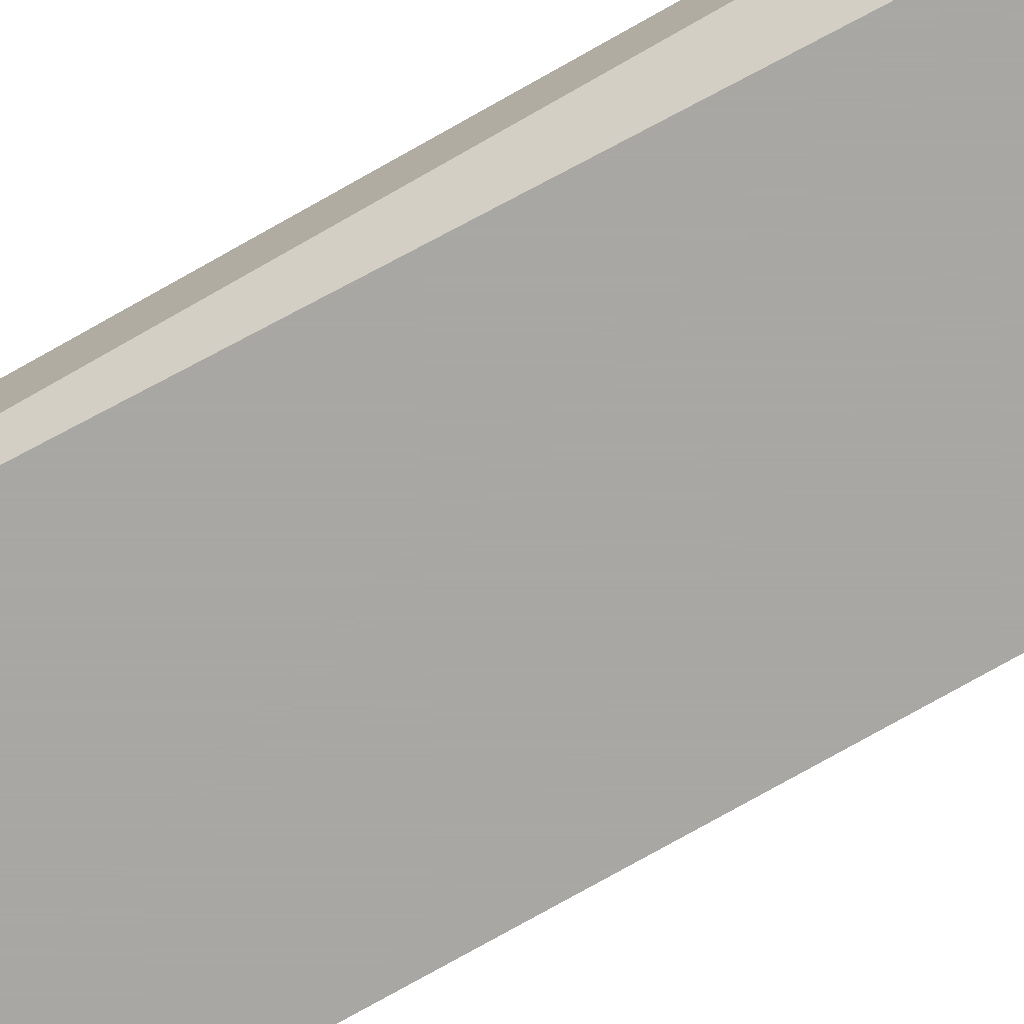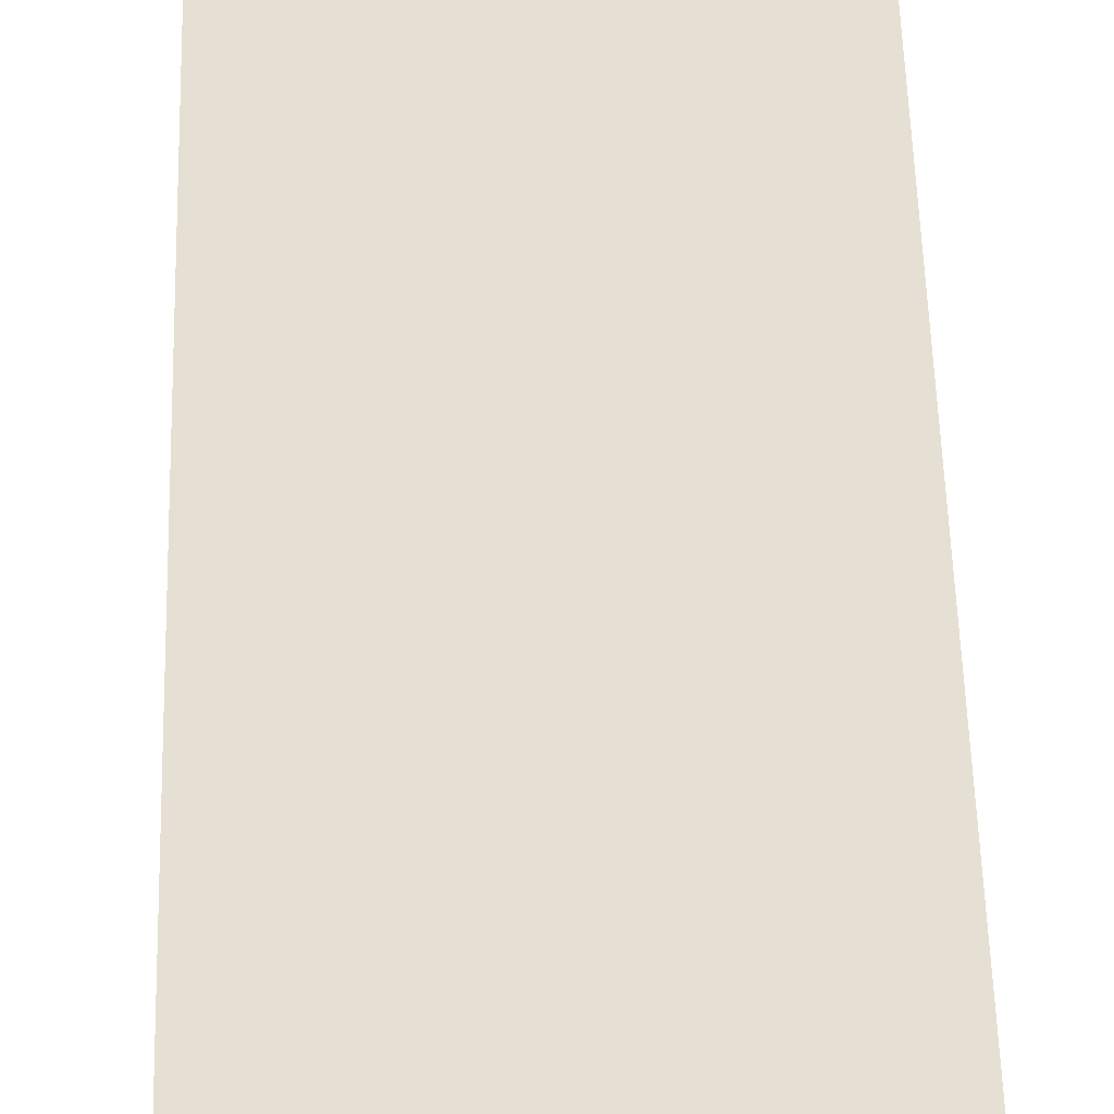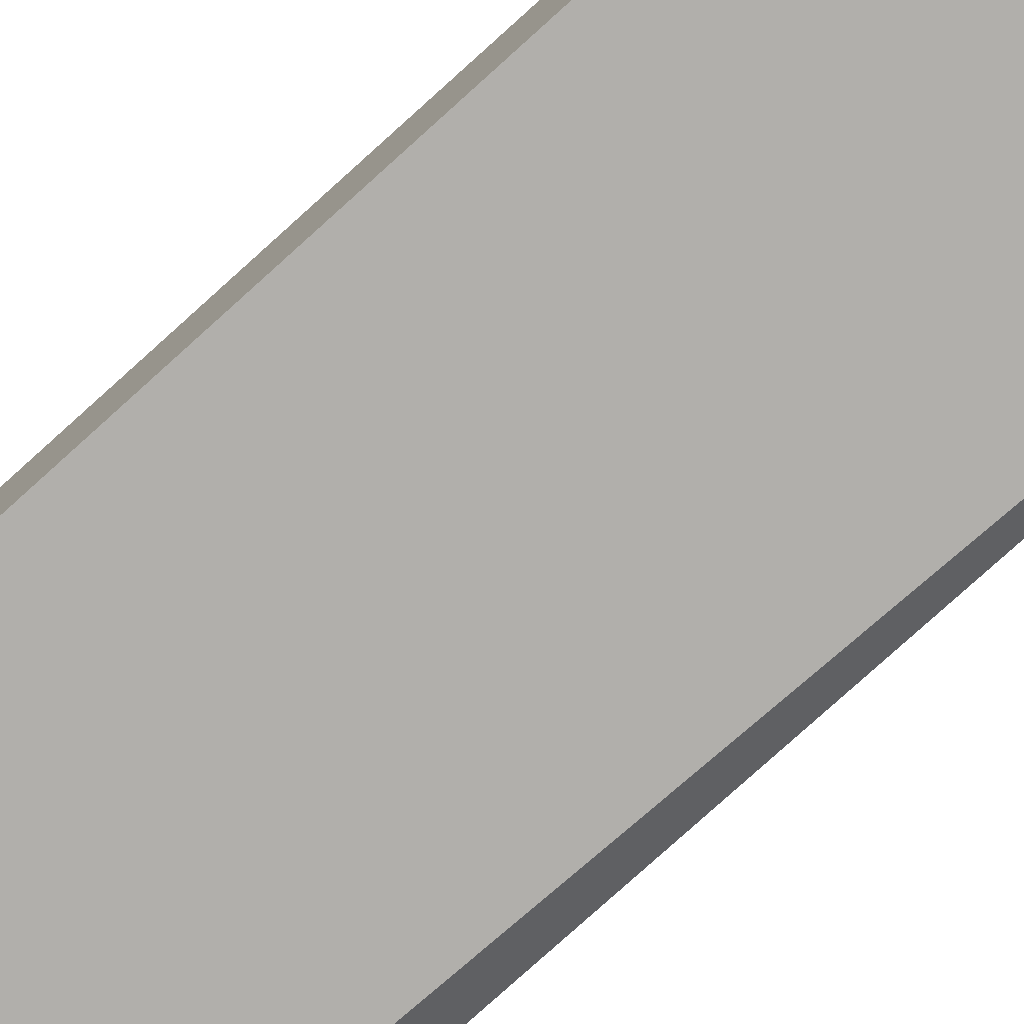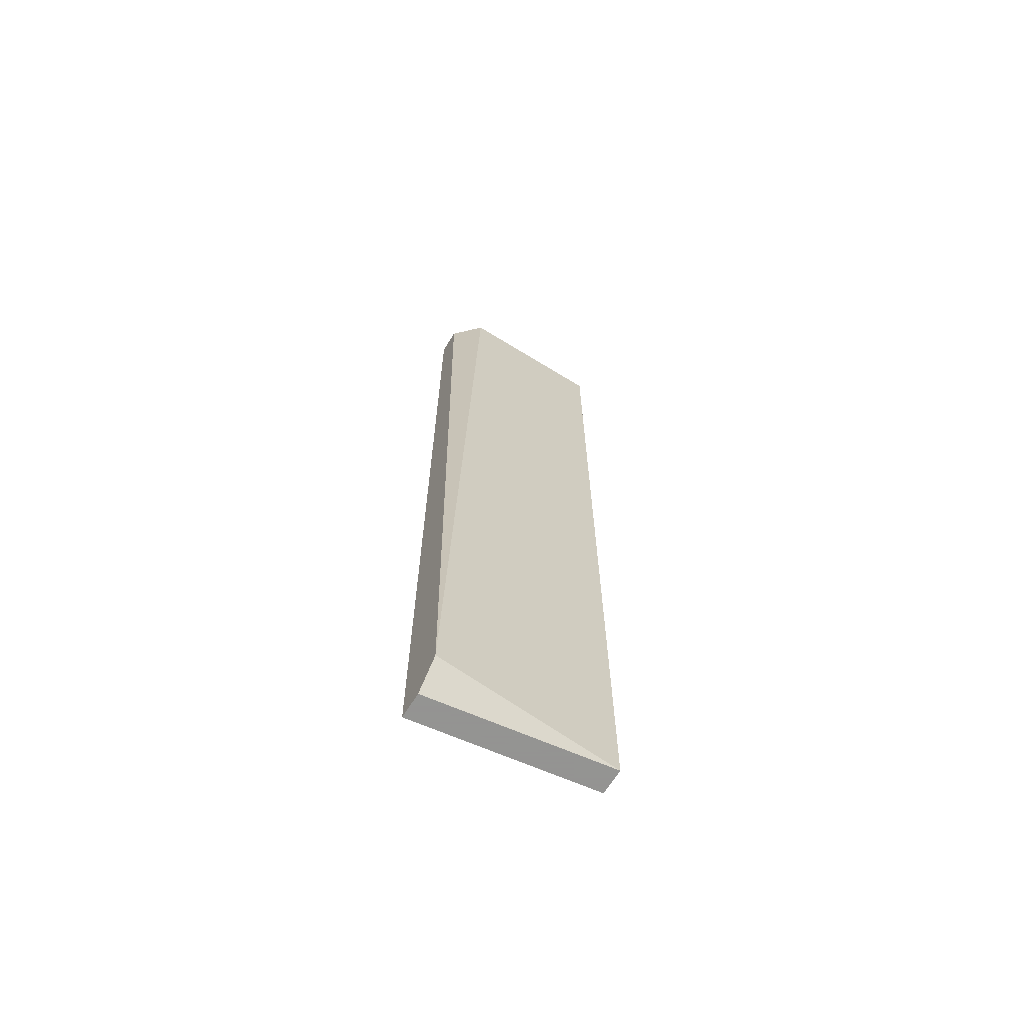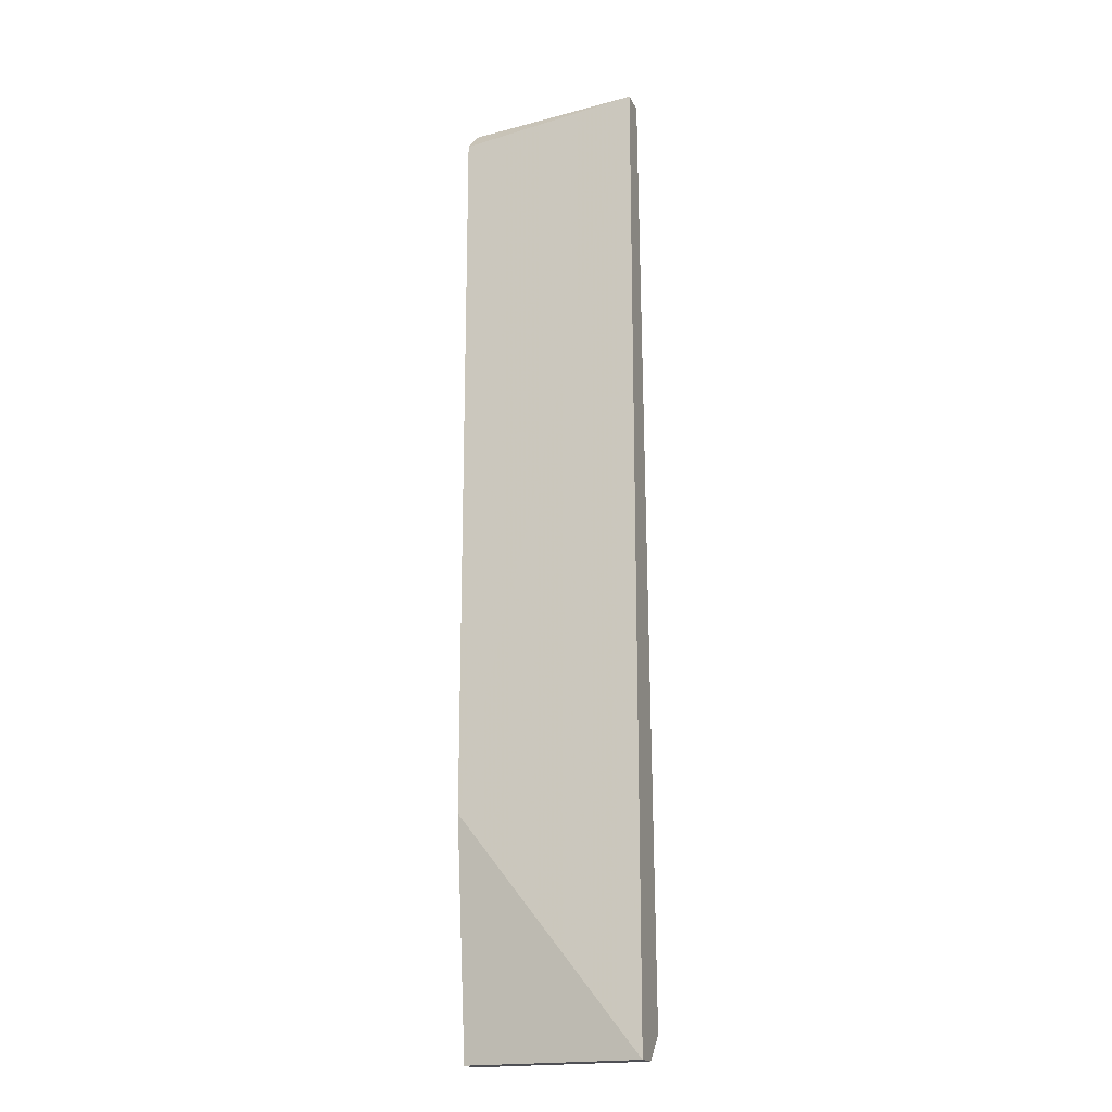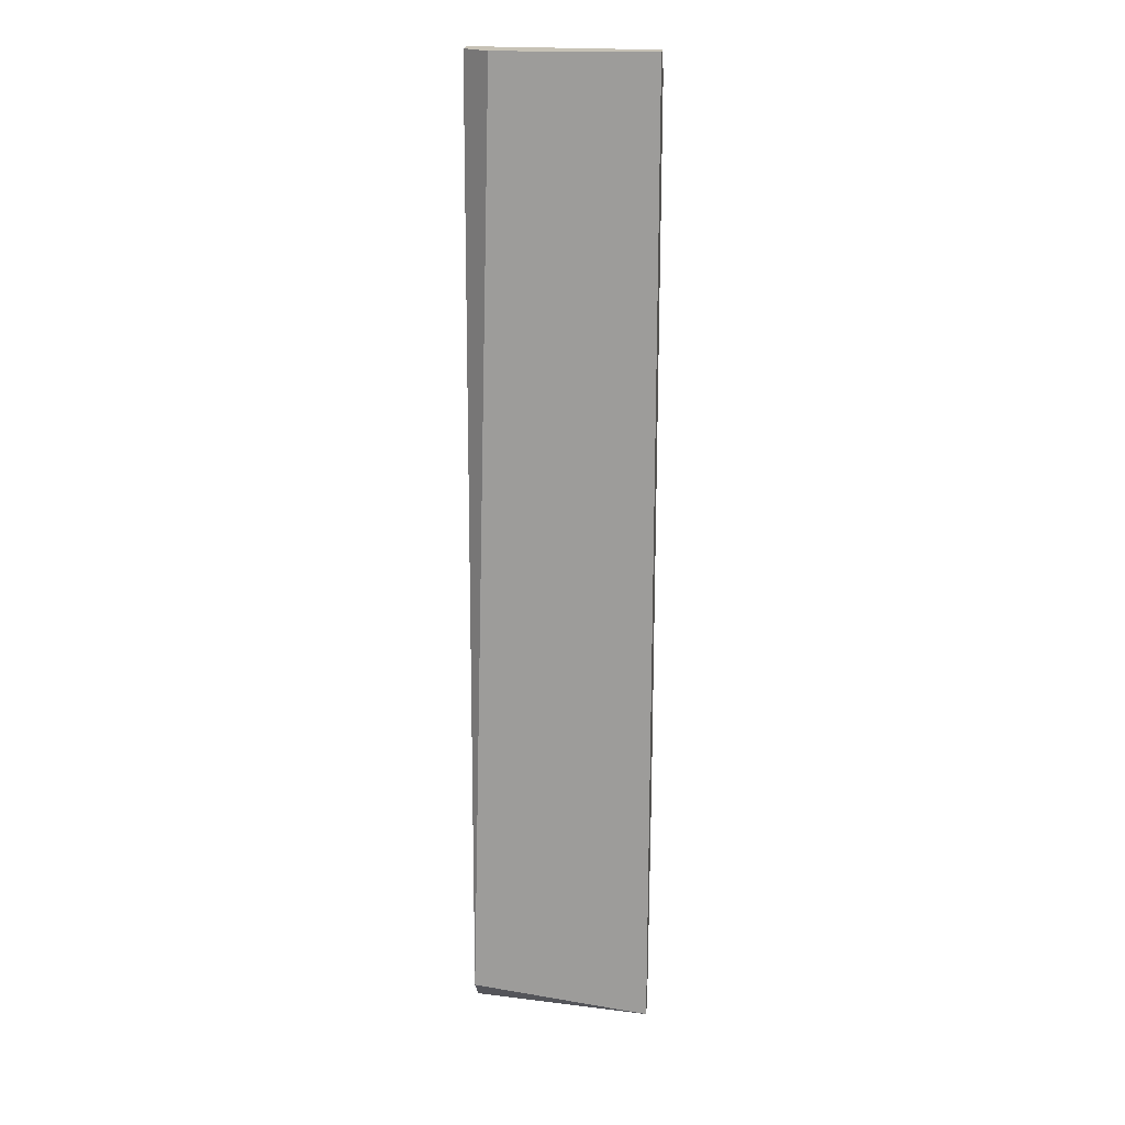
<metadata>
{"format":"obj","ext":"obj","renderer":"f3d","projection":"perspective","resolution":1024,"background":"white","views":[{"elev":-74.8,"azim":-60.4,"up":"+Y"},{"elev":37.9,"azim":178.8,"up":"+Y"},{"elev":-78.3,"azim":132.3,"up":"+Y"},{"elev":-66.9,"azim":-31.7,"up":"+Z"},{"elev":-18.4,"azim":-161.1,"up":"+Z"},{"elev":19.1,"azim":4.9,"up":"+Z"}]}
</metadata>
<code>
o object1
v -0.2788 -0.2688 -3.125
v 0.1302 -0.2688 -0.904
v 0.1302 -0.3272 -0.904
v -0.2788 -0.2103 -0.904
v 0.1302 -0.2103 -2.599
v 0.1302 -0.3272 -3.125
v -0.2204 -0.3272 -0.904
v -0.2788 -0.2103 -3.125
v -0.2788 -0.3272 -3.066
v 0.1302 -0.2103 -0.9624
v 0.1302 -0.2688 -3.125
v -0.2788 -0.2688 -0.904
f 9 7 12
f 3 2 4
f 2 3 5
f 5 3 6
f 3 4 7
f 6 3 7
f 1 4 8
f 4 5 8
f 6 1 8
f 4 1 9
f 1 6 9
f 6 7 9
f 4 2 10
f 5 4 10
f 2 5 10
f 5 6 11
f 8 5 11
f 6 8 11
f 7 4 12
f 4 9 12

</code>
